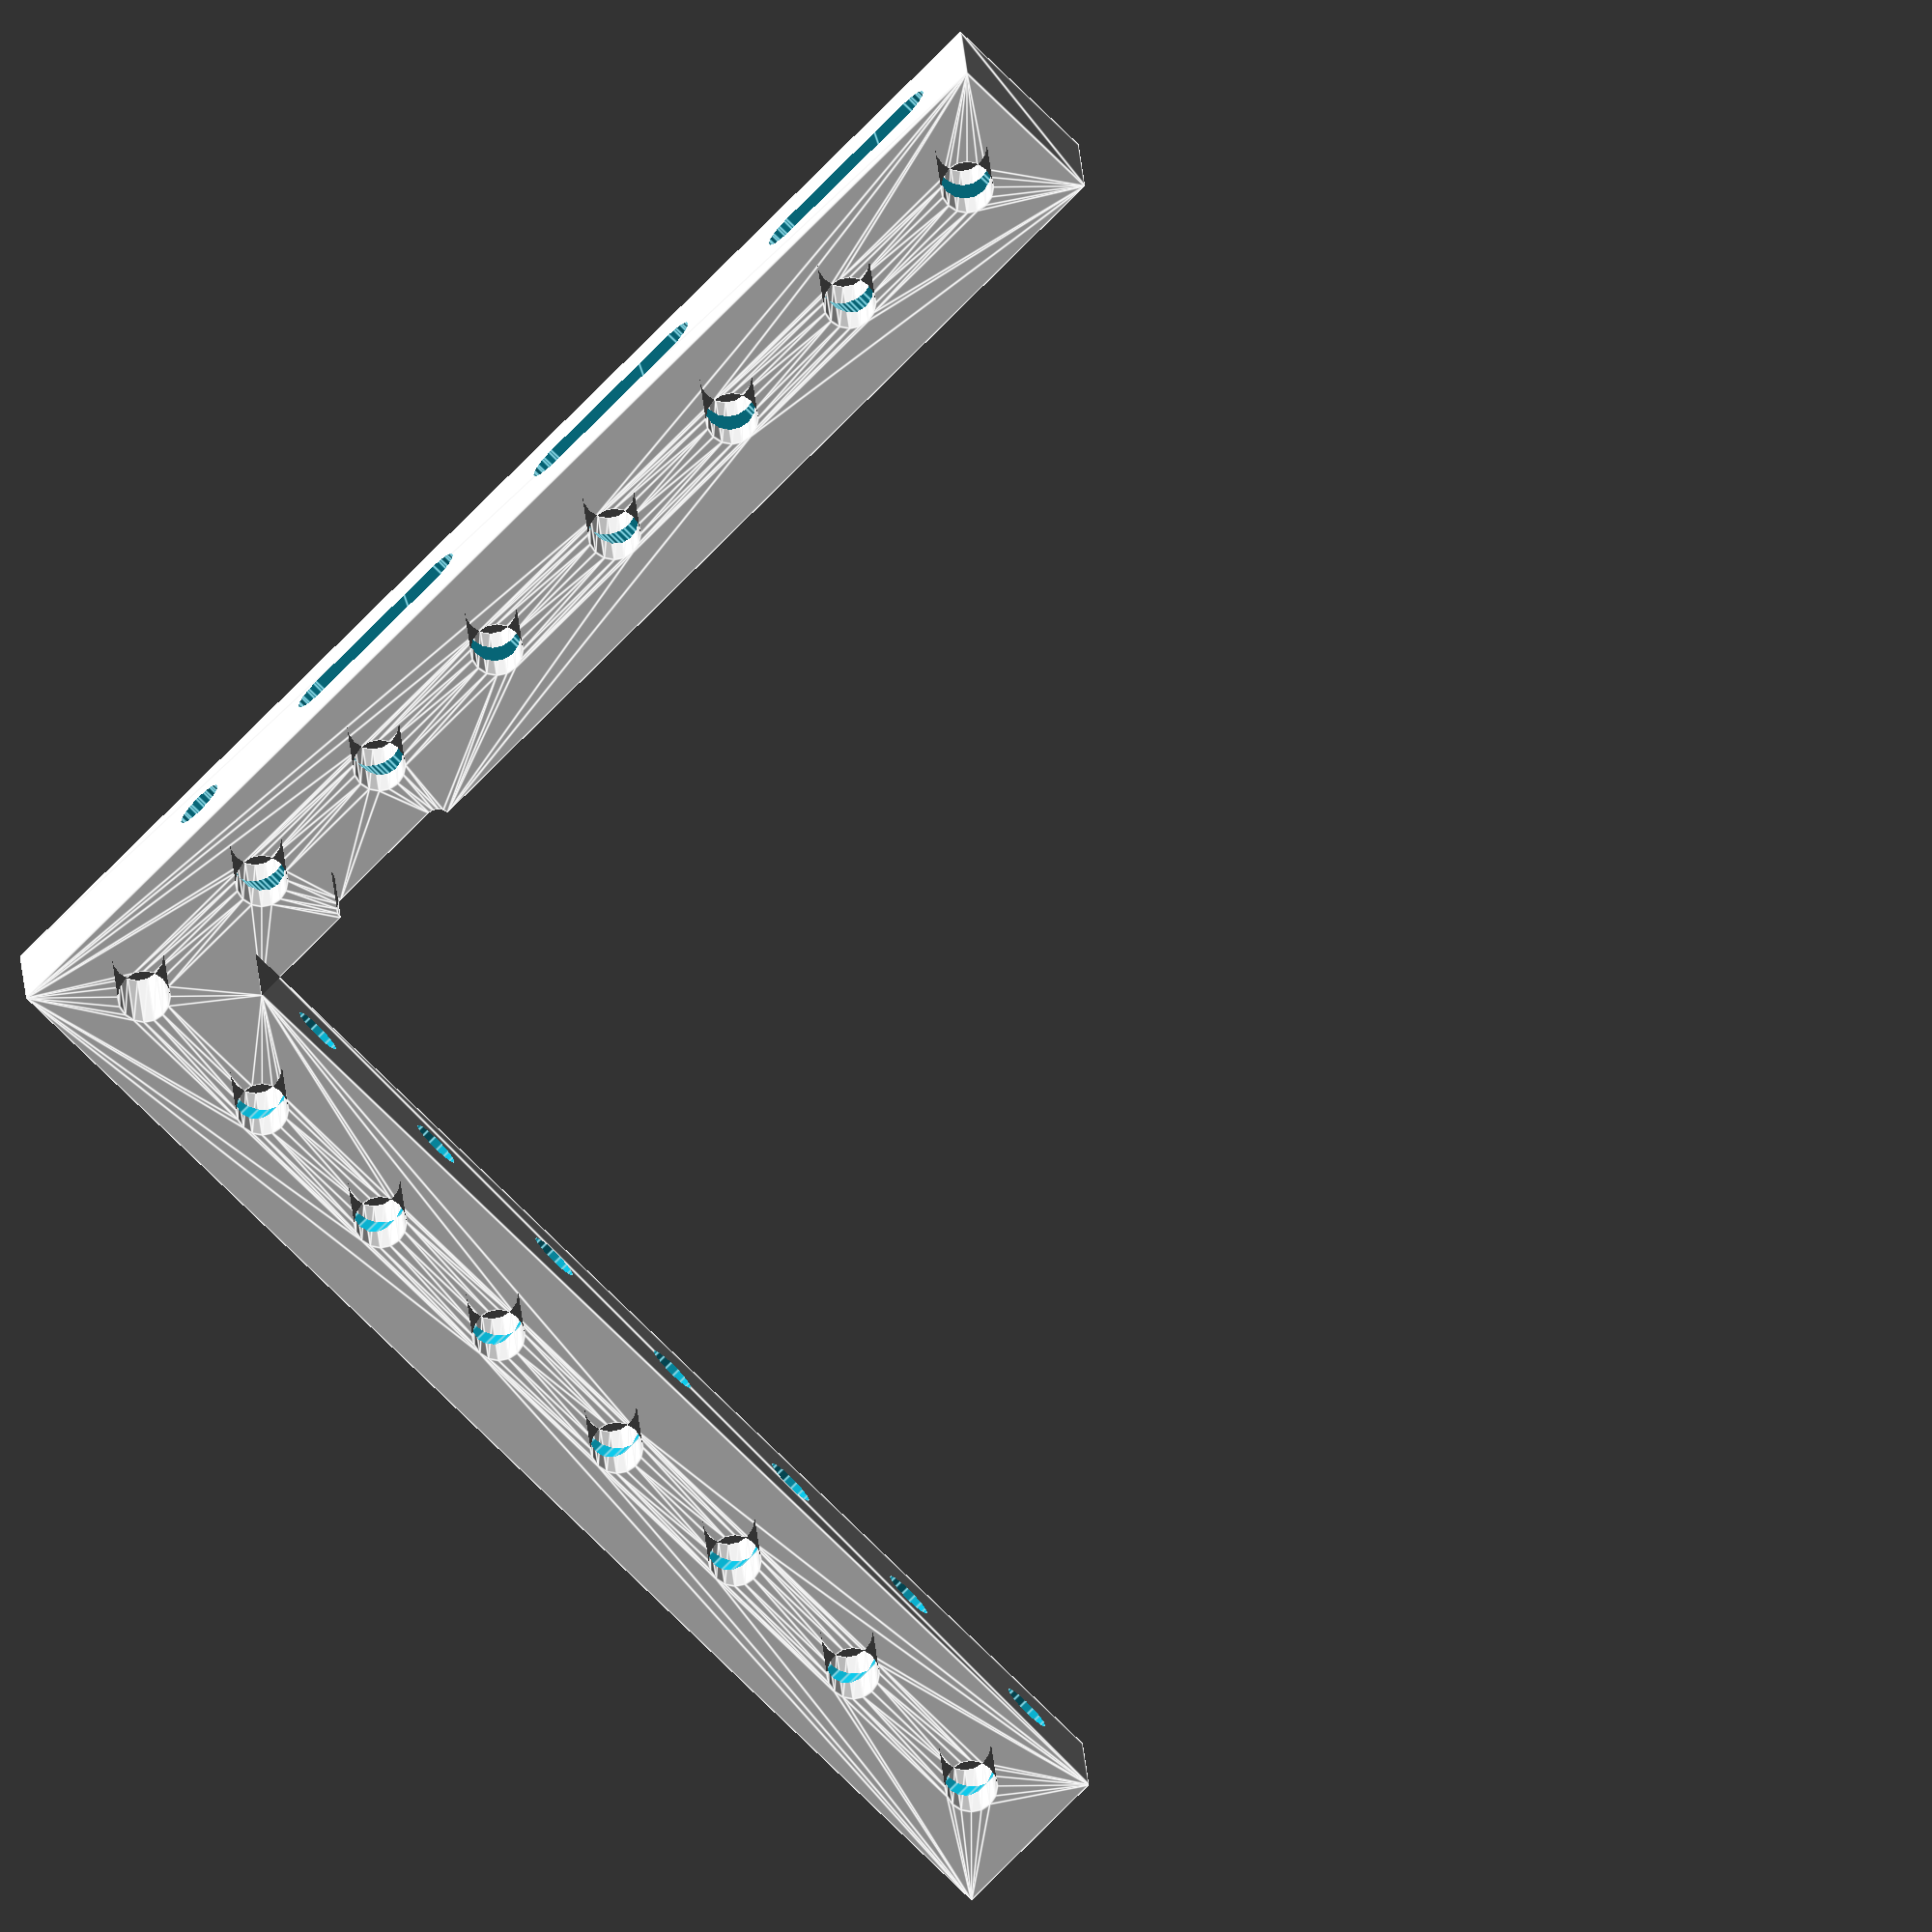
<openscad>
// OuterAngleJig-v2.4
//
// Versions:
// v2.4:
// - Added thickness_atoms, so you can make fat ones!

// Recommended: 12.7 or 19.05
atom_pitch = 12.7; // 0.01
// Recommended: An odd number
arm_length_atoms = 7;
// 4 is great for #6 screws; #8s are ~4.0mm and might require slightly larger holes
hole_diameter = 4; // 0.1

thickness_atoms = 1;

// Divot around glue joint to avoid gluing the jig to the boards being held; use 0 for no divot.
divot_diameter = 2;
divot_positions = [[9.525,19.05]];

$fn = $preview ? 16 : 64;

module the_device() difference() {
	linear_extrude(atom_pitch * thickness_atoms, center=true) {
		a = arm_length_atoms * atom_pitch;
		b = -atom_pitch;
		difference() {
			polygon([
				[0,0],
				[a,0],
				[a,b],
				[b,b],
				[b,a],
				[0,a],
			]);
			
			for( i=[0.5 : 1 : arm_length_atoms] ) {
				translate([ -atom_pitch/2, i*atom_pitch  ]) circle(d=hole_diameter);
				translate([i*atom_pitch  ,  -atom_pitch/2]) circle(d=hole_diameter);
				translate([ -atom_pitch/2,  -atom_pitch/2]) circle(d=hole_diameter);
			}

			if( divot_diameter > 0 ) {
				for( rang=divot_positions ) {
					range = is_list(rang) ? rang : [rang];
					hull() for(x=range) translate([x,0,0]) circle(d=divot_diameter);
				}
			}
		}
	}

	for( ym=[-thickness_atoms/2 + 0.5 : 1 : thickness_atoms/2] ) translate([0, 0, ym*atom_pitch]) {
		for( i=[0.5 : 1 : arm_length_atoms] ) {
			translate([-atom_pitch/2, atom_pitch*i, 0]) rotate([0,90,0]) cylinder(d=hole_diameter, h=atom_pitch*2, center=true);
		}
		for( i=[0 : 2 : arm_length_atoms] ) {
			translate([atom_pitch*i, -atom_pitch/2, 0]) rotate([90,0,0]) linear_extrude(atom_pitch*2, center=true) hull() {
				for( j=[-0.5, 0.5] ) if( i+j > 0 && i+j < arm_length_atoms ) {
					translate([j*atom_pitch, 0, 0]) circle(d=hole_diameter);
				}
			}
		}
	}
}

translate([0,0,atom_pitch]) rotate([90,0,0]) the_device();

</openscad>
<views>
elev=73.3 azim=183.1 roll=225.1 proj=o view=edges
</views>
